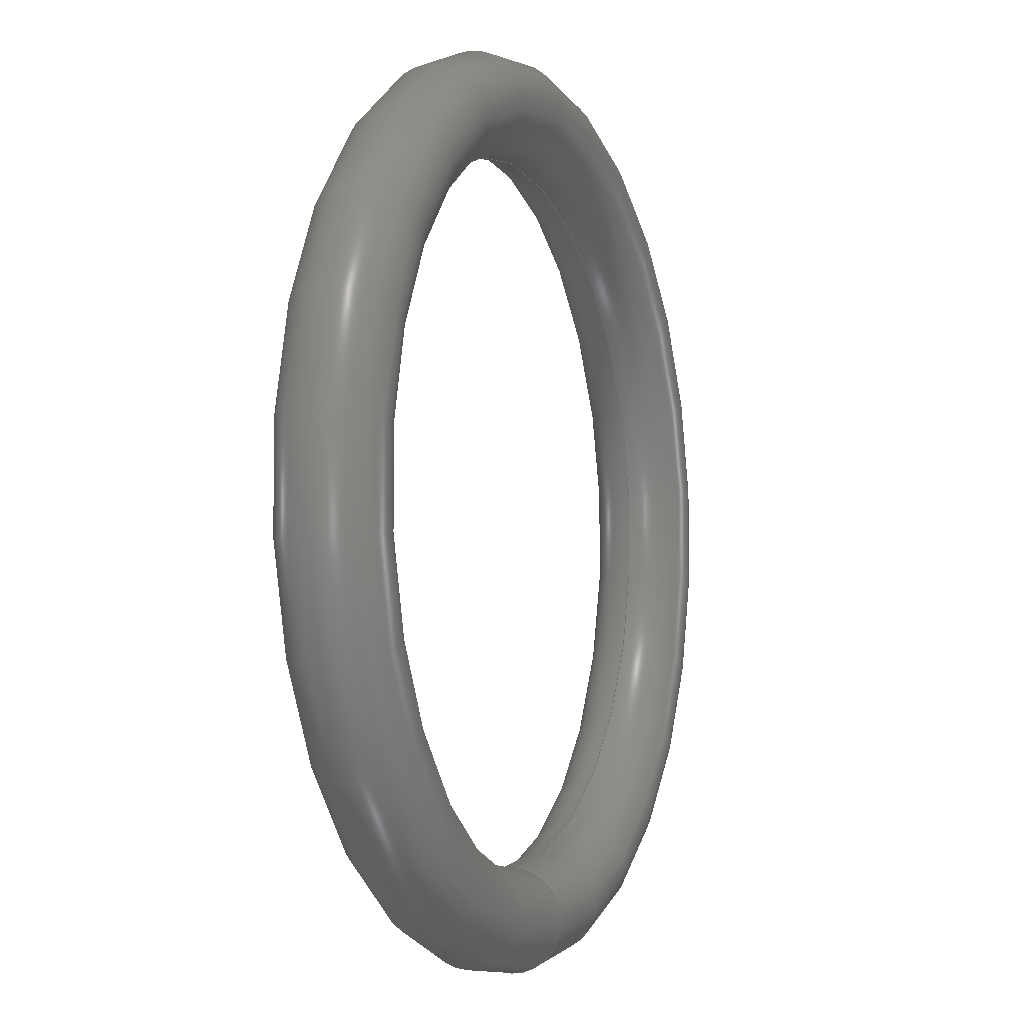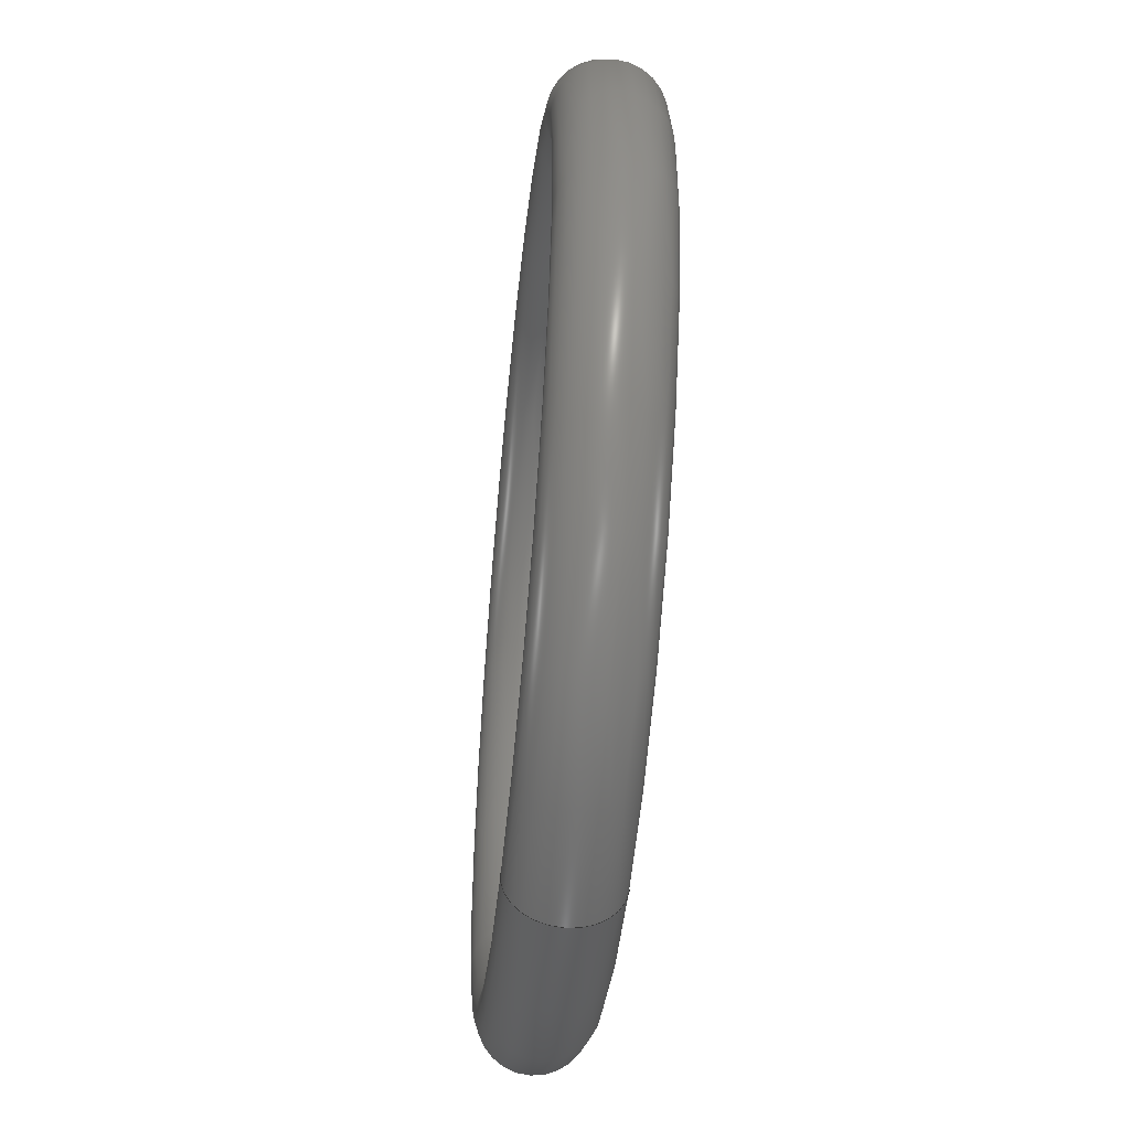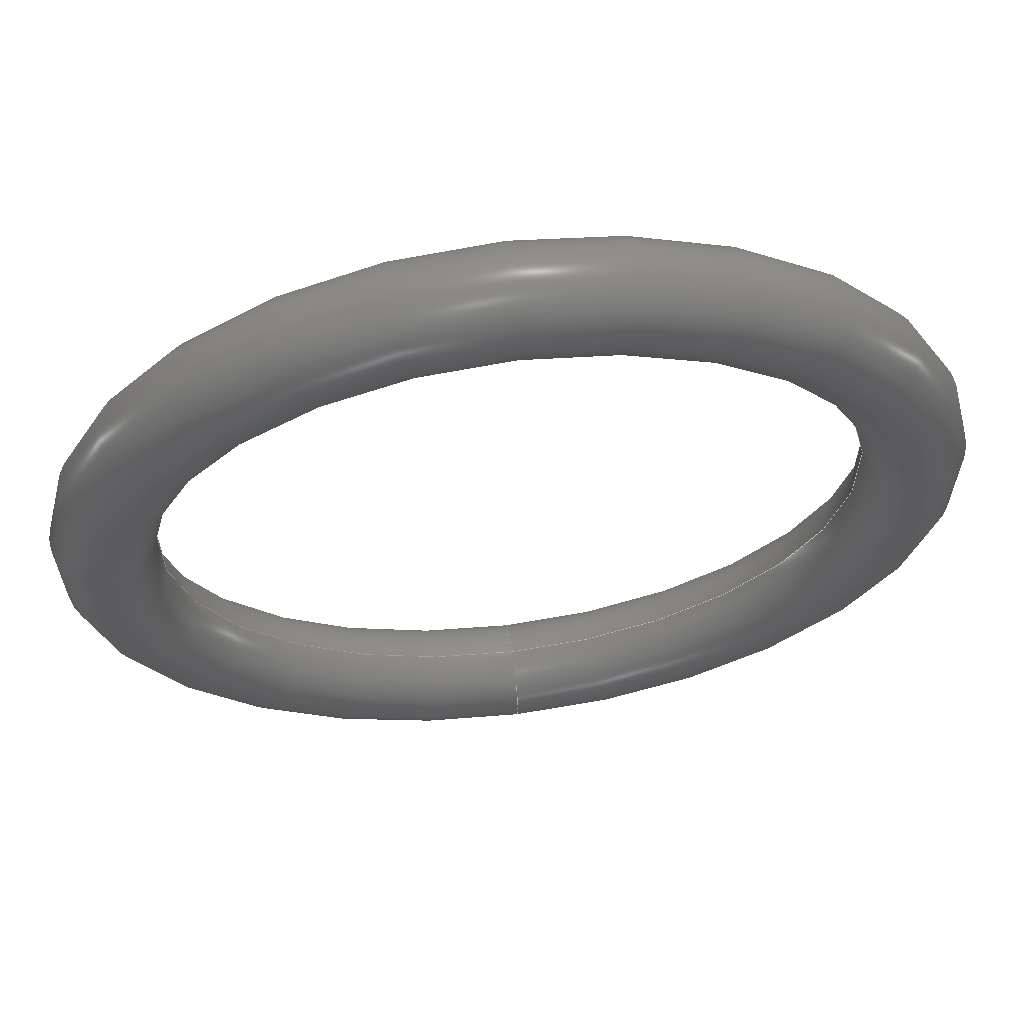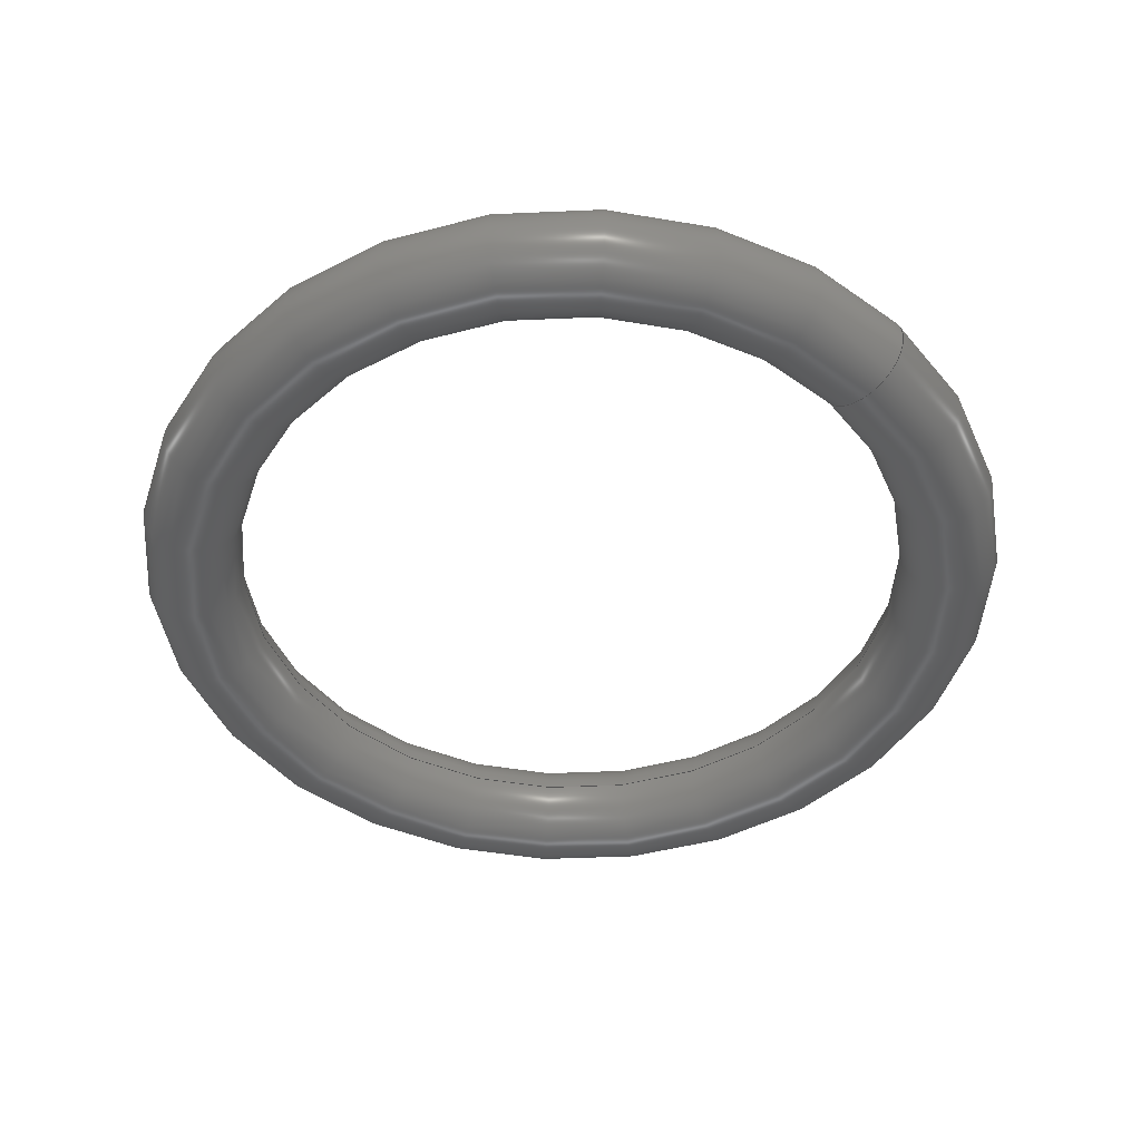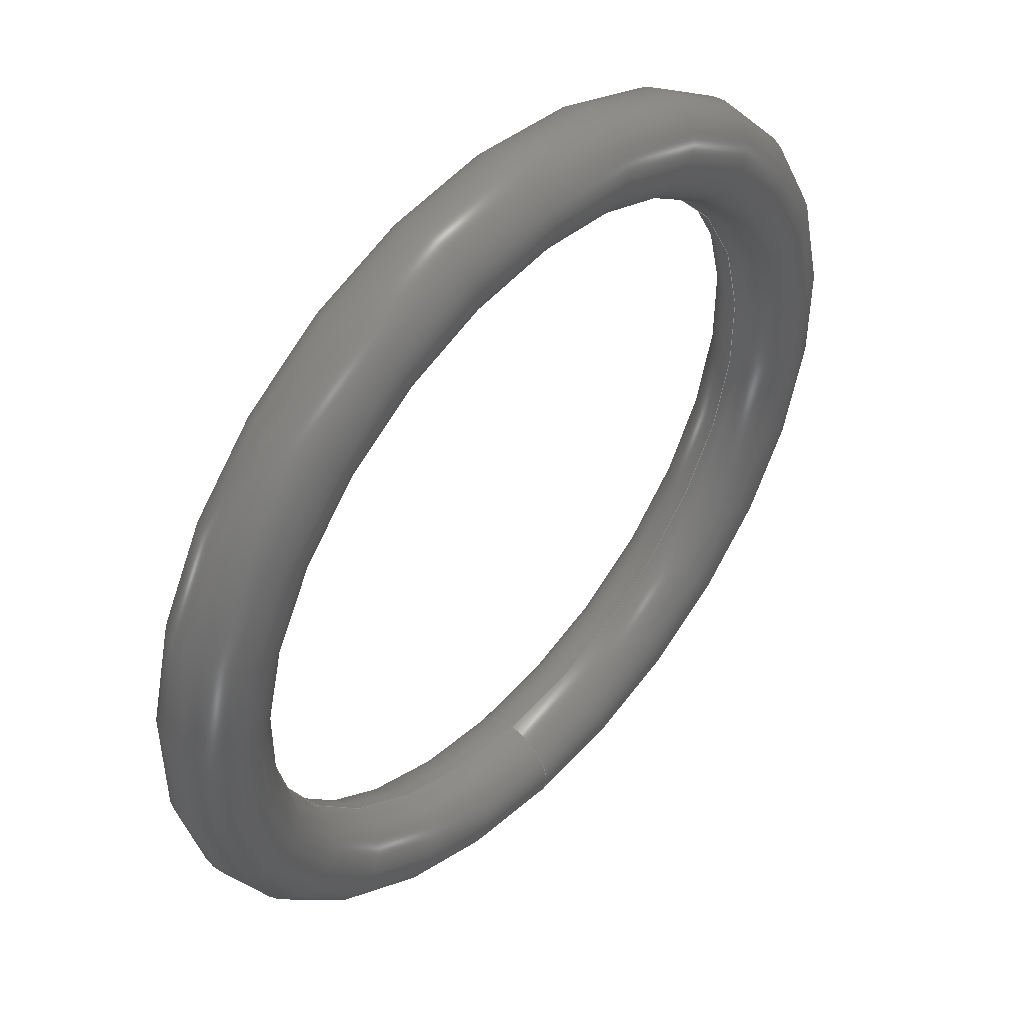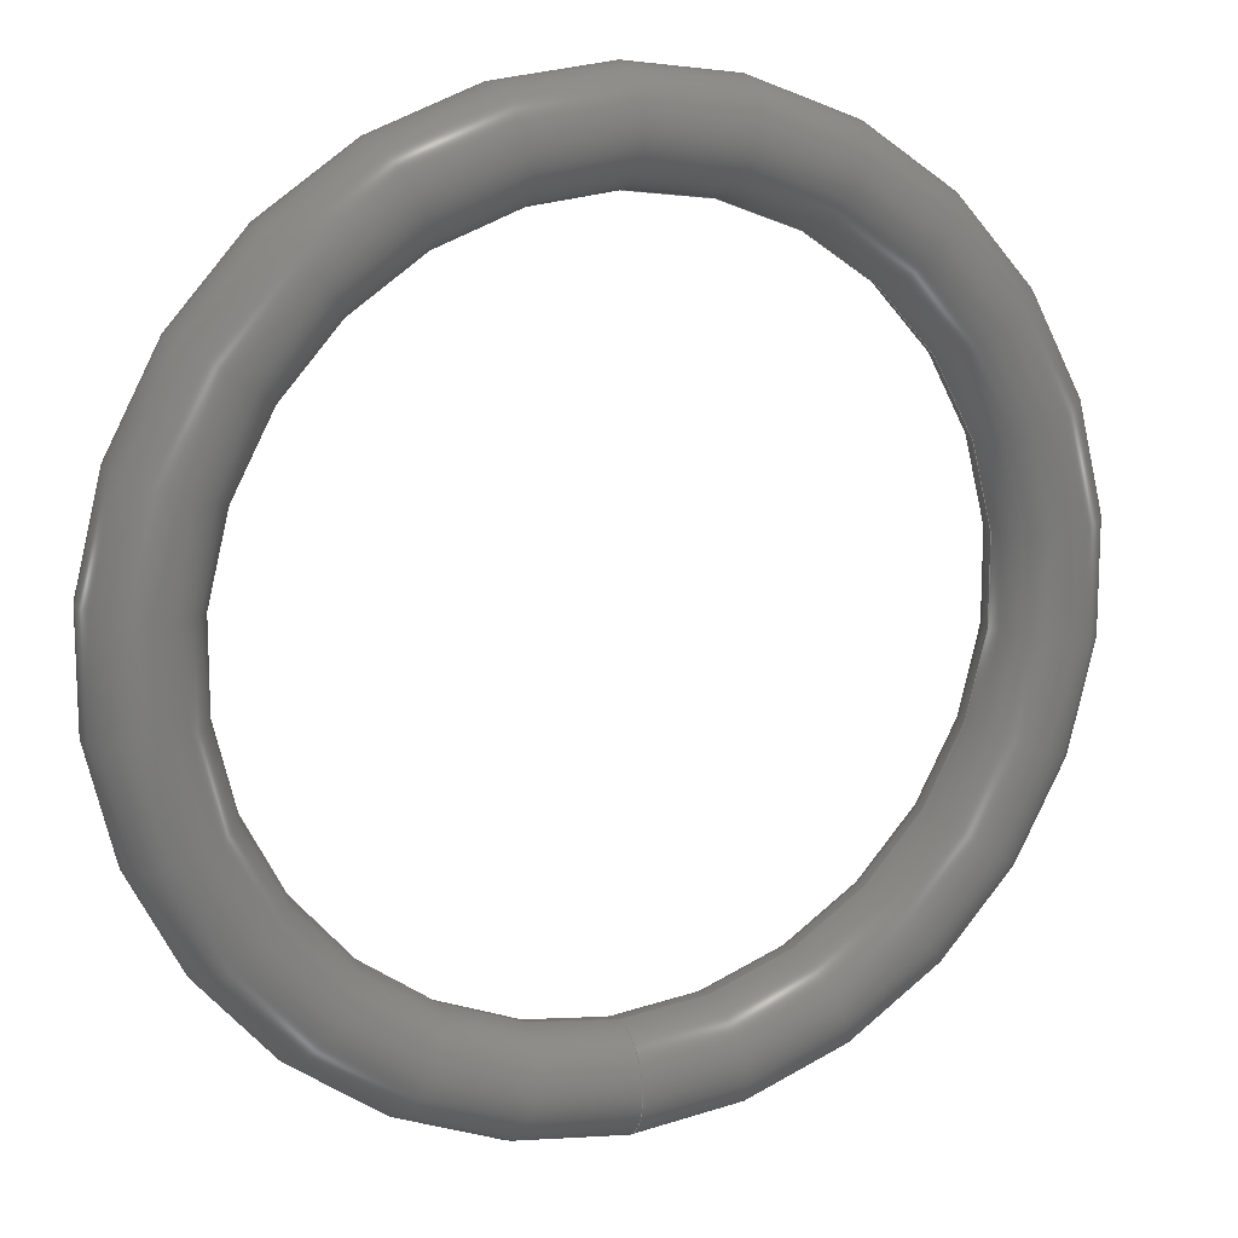
<metadata>
{"format":"step","ext":"stp","renderer":"f3d","projection":"perspective","resolution":1024,"background":"white","views":[{"elev":-4.5,"azim":-67.8,"up":"+Z"},{"elev":-51.9,"azim":-95.8,"up":"+Z"},{"elev":63.5,"azim":172.7,"up":"+Z"},{"elev":-46.6,"azim":134.4,"up":"+Y"},{"elev":47.7,"azim":132.3,"up":"+Z"},{"elev":14.1,"azim":-23.0,"up":"+Z"}]}
</metadata>
<code>
ISO-10303-21;
DATA;
#1=MECHANICAL_DESIGN_GEOMETRIC_PRESENTATION_REPRESENTATION('',(#4),#58);
#2=SHAPE_REPRESENTATION_RELATIONSHIP('SRR','None',#65,#3);
#3=ADVANCED_BREP_SHAPE_REPRESENTATION('',(#5),#57);
#4=STYLED_ITEM('',(#74),#5);
#5=MANIFOLD_SOLID_BREP('Solid1',#19);
#6=FACE_OUTER_BOUND('',#7,.T.);
#7=EDGE_LOOP('',(#13,#14,#15,#16));
#8=CIRCLE('',#40,0.9);
#9=CIRCLE('',#41,6.21);
#10=VERTEX_POINT('',#52);
#11=EDGE_CURVE('',#10,#10,#8,.T.);
#12=EDGE_CURVE('',#10,#10,#9,.T.);
#13=ORIENTED_EDGE('',*,*,#11,.F.);
#14=ORIENTED_EDGE('',*,*,#12,.T.);
#15=ORIENTED_EDGE('',*,*,#11,.T.);
#16=ORIENTED_EDGE('',*,*,#12,.F.);
#17=TOROIDAL_SURFACE('',#39,7.11,0.9);
#18=ADVANCED_FACE('',(#6),#17,.T.);
#19=CLOSED_SHELL('',(#18));
#20=DERIVED_UNIT_ELEMENT(#22,1);
#21=DERIVED_UNIT_ELEMENT(#60,3);
#22=(
MASS_UNIT()
NAMED_UNIT(*)
SI_UNIT($,.GRAM.)
);
#23=DERIVED_UNIT((#20,#21));
#24=MEASURE_REPRESENTATION_ITEM('density measure',
POSITIVE_RATIO_MEASURE(0.93),#23);
#25=PROPERTY_DEFINITION_REPRESENTATION(#30,#27);
#26=PROPERTY_DEFINITION_REPRESENTATION(#31,#28);
#27=REPRESENTATION('material name',(#29),#57);
#28=REPRESENTATION('density',(#24),#57);
#29=DESCRIPTIVE_REPRESENTATION_ITEM('Rubber','Rubber');
#30=PROPERTY_DEFINITION('material property','material name',#67);
#31=PROPERTY_DEFINITION('material property','density of part',#67);
#32=DATE_TIME_ROLE('creation_date');
#33=APPLIED_DATE_AND_TIME_ASSIGNMENT(#34,#32,(#67));
#34=DATE_AND_TIME(#35,#36);
#35=CALENDAR_DATE(2020,11,7);
#36=LOCAL_TIME(5,37,36,#37);
#37=COORDINATED_UNIVERSAL_TIME_OFFSET(0,0,.BEHIND.);
#38=AXIS2_PLACEMENT_3D('placement',#50,#42,#43);
#39=AXIS2_PLACEMENT_3D('',#51,#44,#45);
#40=AXIS2_PLACEMENT_3D('',#53,#46,#47);
#41=AXIS2_PLACEMENT_3D('',#54,#48,#49);
#42=DIRECTION('axis',(0,0,1));
#43=DIRECTION('refdir',(1,0,0));
#44=DIRECTION('center_axis',(0,1,0));
#45=DIRECTION('ref_axis',(0,0,1));
#46=DIRECTION('center_axis',(-1,0,1.225e-16));
#47=DIRECTION('ref_axis',(-1.225e-16,0,-1));
#48=DIRECTION('center_axis',(0,-1,0));
#49=DIRECTION('ref_axis',(0,0,1));
#50=CARTESIAN_POINT('',(0,0,0));
#51=CARTESIAN_POINT('Origin',(0,0,0));
#52=CARTESIAN_POINT('',(-7.605e-16,1.102e-16,-6.21));
#53=CARTESIAN_POINT('Origin',(-8.707e-16,0,-7.11));
#54=CARTESIAN_POINT('Origin',(0,-1.102e-16,0));
#55=UNCERTAINTY_MEASURE_WITH_UNIT(LENGTH_MEASURE(0.01),#59,
'DISTANCE_ACCURACY_VALUE',
'Maximum model space distance between geometric entities at asserted c
onnectivities');
#56=UNCERTAINTY_MEASURE_WITH_UNIT(LENGTH_MEASURE(0.01),#59,
'DISTANCE_ACCURACY_VALUE',
'Maximum model space distance between geometric entities at asserted c
onnectivities');
#57=(
GEOMETRIC_REPRESENTATION_CONTEXT(3)
GLOBAL_UNCERTAINTY_ASSIGNED_CONTEXT((#55))
GLOBAL_UNIT_ASSIGNED_CONTEXT((#59,#61,#62))
REPRESENTATION_CONTEXT('','3D')
);
#58=(
GEOMETRIC_REPRESENTATION_CONTEXT(3)
GLOBAL_UNCERTAINTY_ASSIGNED_CONTEXT((#56))
GLOBAL_UNIT_ASSIGNED_CONTEXT((#59,#61,#62))
REPRESENTATION_CONTEXT('','3D')
);
#59=(
LENGTH_UNIT()
NAMED_UNIT(*)
SI_UNIT(.MILLI.,.METRE.)
);
#60=(
LENGTH_UNIT()
NAMED_UNIT(*)
SI_UNIT(.CENTI.,.METRE.)
);
#61=(
NAMED_UNIT(*)
PLANE_ANGLE_UNIT()
SI_UNIT($,.RADIAN.)
);
#62=(
NAMED_UNIT(*)
SI_UNIT($,.STERADIAN.)
SOLID_ANGLE_UNIT()
);
#63=SHAPE_DEFINITION_REPRESENTATION(#64,#65);
#64=PRODUCT_DEFINITION_SHAPE('',$,#67);
#65=SHAPE_REPRESENTATION('',(#38),#57);
#66=PRODUCT_DEFINITION_CONTEXT('part definition',#71,'design');
#67=PRODUCT_DEFINITION('Oring 2-014','Oring 2-014',#68,#66);
#68=PRODUCT_DEFINITION_FORMATION('',$,#73);
#69=PRODUCT_RELATED_PRODUCT_CATEGORY('Oring 2-014','Oring 2-014',(#73));
#70=APPLICATION_PROTOCOL_DEFINITION('international standard',
'automotive_design',2009,#71);
#71=APPLICATION_CONTEXT(
'Core Data for Automotive Mechanical Design Process');
#72=PRODUCT_CONTEXT('part definition',#71,'mechanical');
#73=PRODUCT('Oring 2-014','Oring 2-014',$,(#72));
#74=PRESENTATION_STYLE_ASSIGNMENT((#75));
#75=SURFACE_STYLE_USAGE(.BOTH.,#78);
#76=SURFACE_STYLE_RENDERING_WITH_PROPERTIES($,#82,(#77));
#77=SURFACE_STYLE_TRANSPARENT(0);
#78=SURFACE_SIDE_STYLE('',(#79,#76));
#79=SURFACE_STYLE_FILL_AREA(#80);
#80=FILL_AREA_STYLE('',(#81));
#81=FILL_AREA_STYLE_COLOUR('',#82);
#82=COLOUR_RGB('',0.251,0.251,0.251);
ENDSEC;
END-ISO-10303-21;

</code>
